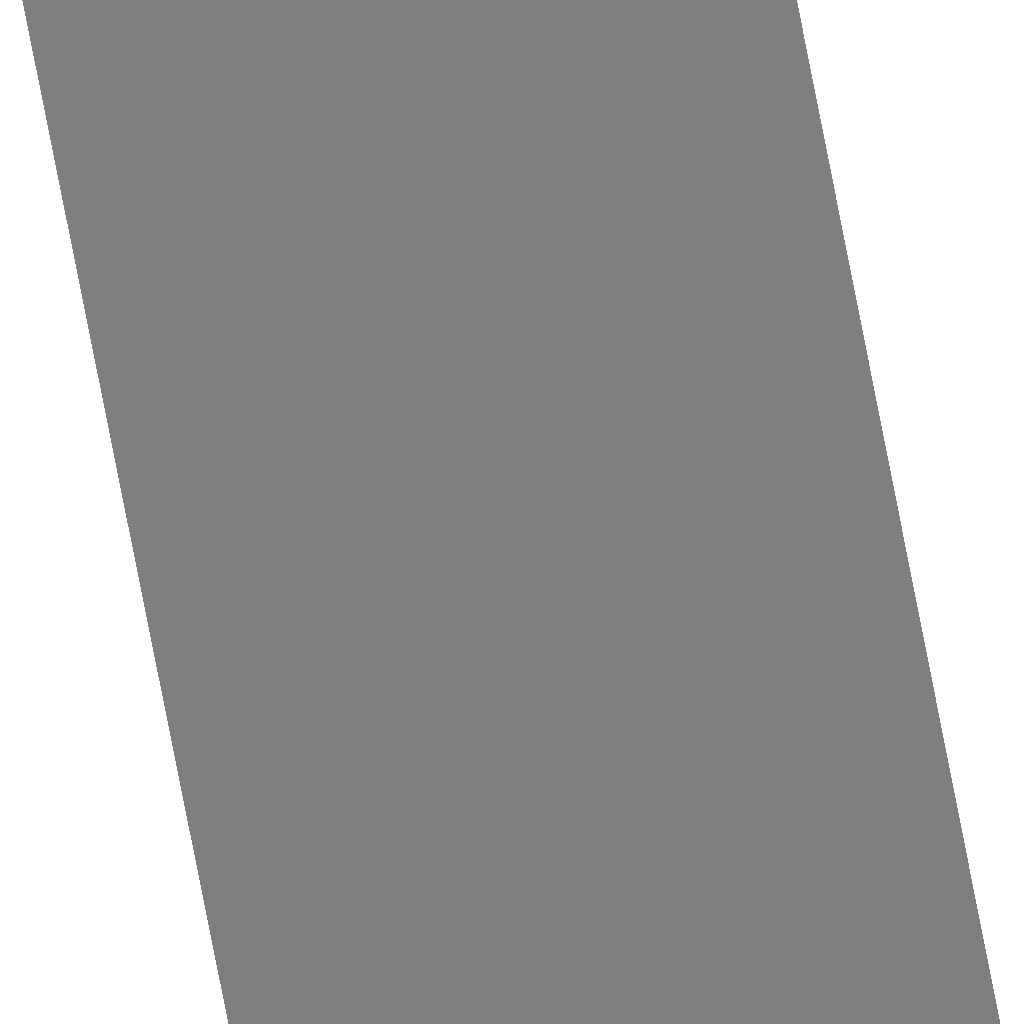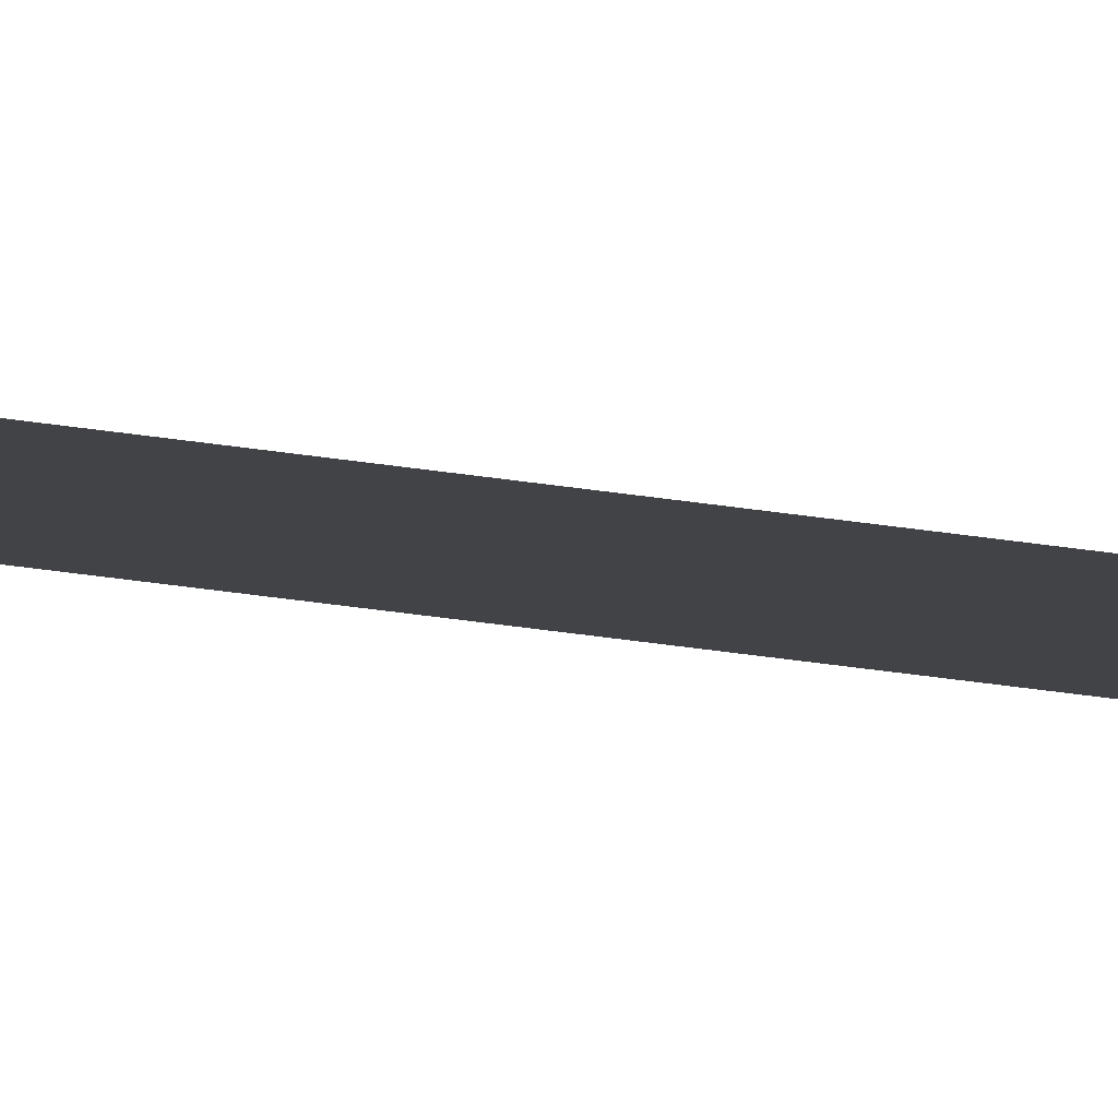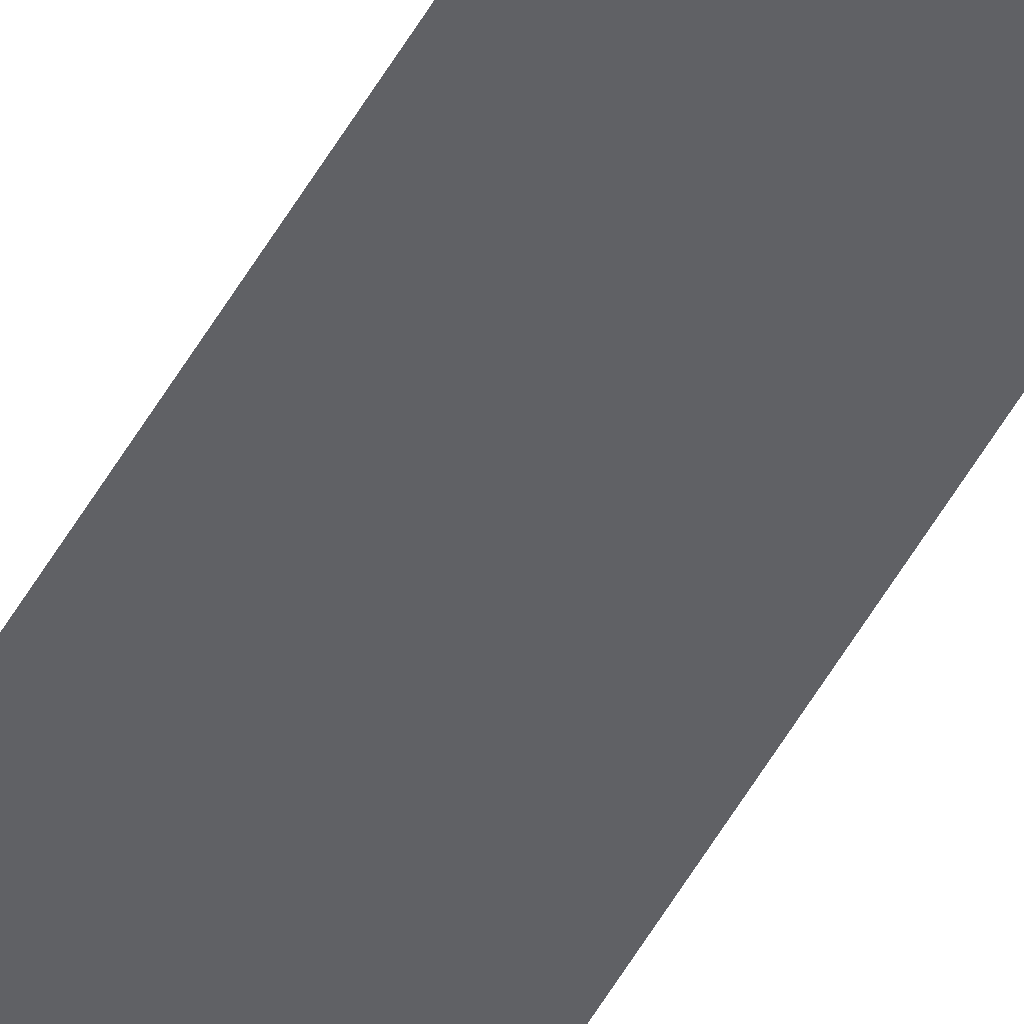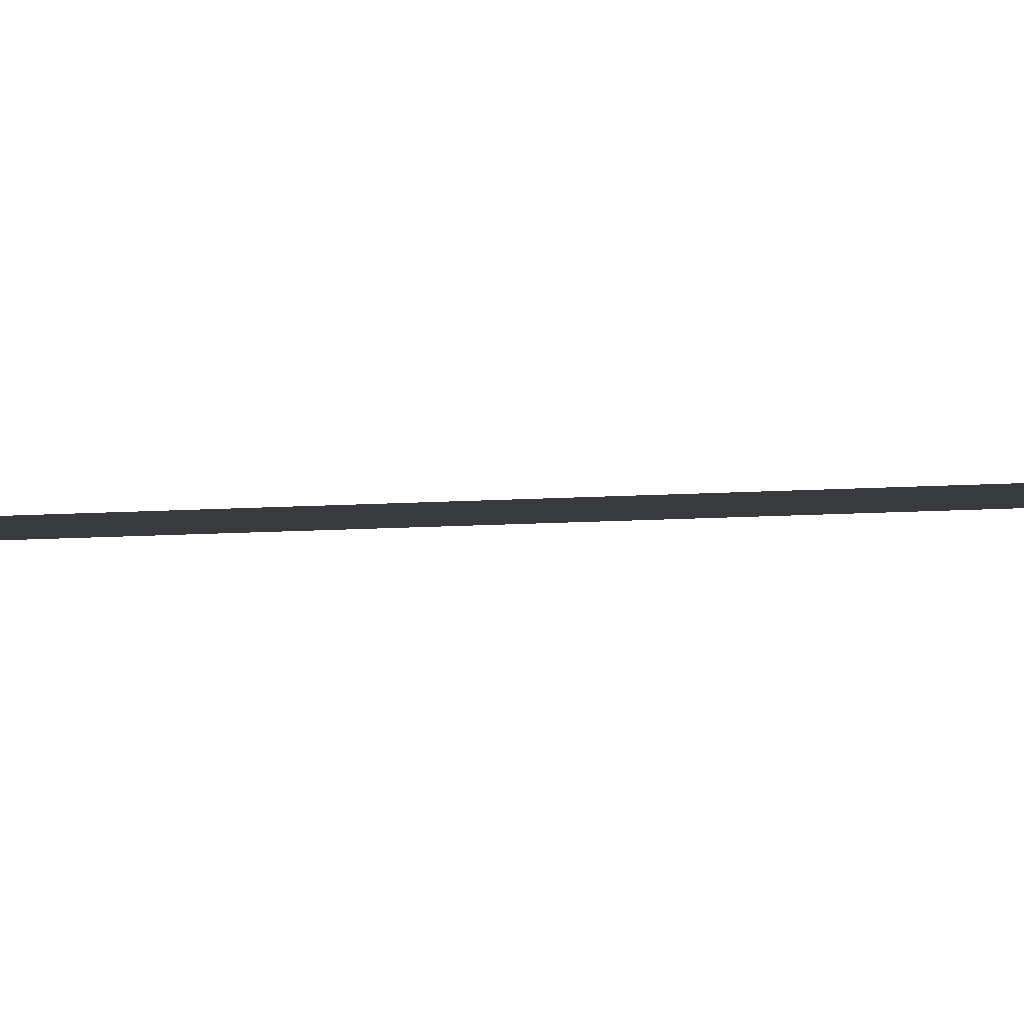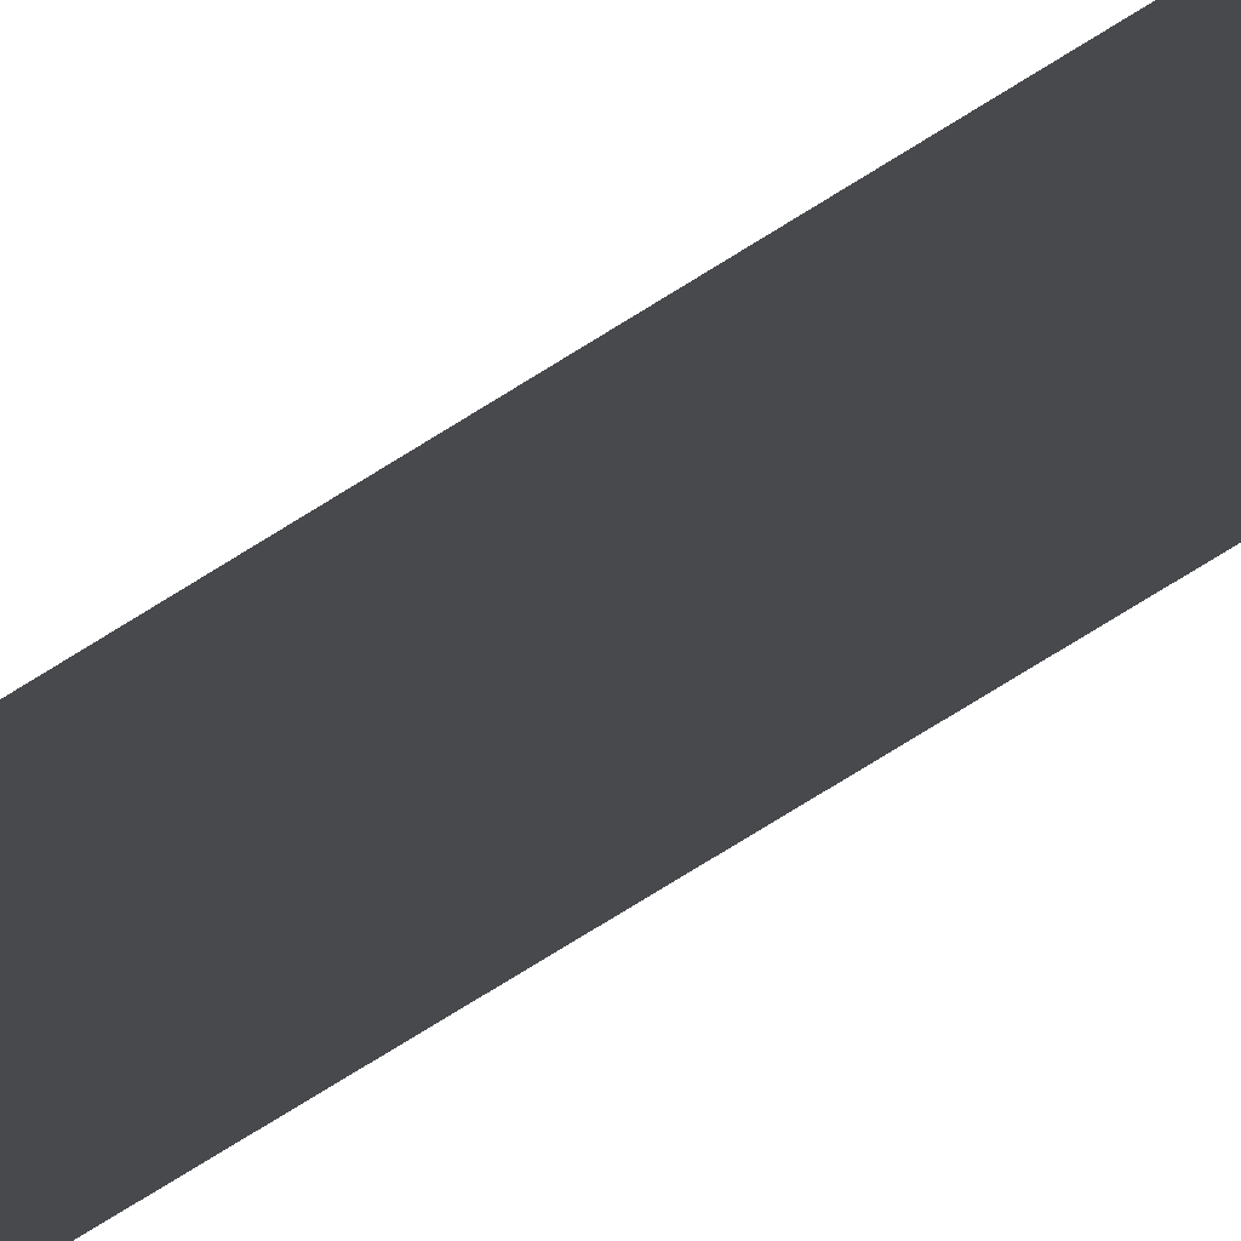
<metadata>
{"format":"obj","ext":"obj","renderer":"f3d","projection":"perspective","resolution":1024,"background":"white","views":[{"elev":-59.7,"azim":9.8,"up":"+Y"},{"elev":-7.3,"azim":-133.6,"up":"+Y"},{"elev":-48.8,"azim":-27.4,"up":"+Y"},{"elev":-0.4,"azim":167.6,"up":"+Y"},{"elev":-12.3,"azim":160.5,"up":"+Y"}]}
</metadata>
<code>
o All_Top.035_Mesh.048
v 19.99 0.4508 1.643
v 19.99 0.4508 0.9628
v 19.99 0.4508 0.2825
v 19.99 0.4508 -0.3977
v 19.99 0.4508 -1.078
v 19.99 0.4508 -1.758
v 19.99 0.4508 -2.438
v 19.99 0.4508 -3.119
v 19.99 0.4508 -3.799
v 19.99 0.4508 -4.479
v 19.94 0.4508 1.643
v 19.94 0.4508 0.9628
v 19.94 0.4508 0.2825
v 19.94 0.4508 -0.3977
v 19.94 0.4508 -1.078
v 19.94 0.4508 -1.758
v 19.94 0.4508 -2.438
v 19.94 0.4508 -3.119
v 19.94 0.4508 -3.799
v 19.94 0.4508 -4.479
f 1 2 3 4 5 6 7 8 9 10 20 19 18 17 16 15 14 13 12 11

</code>
